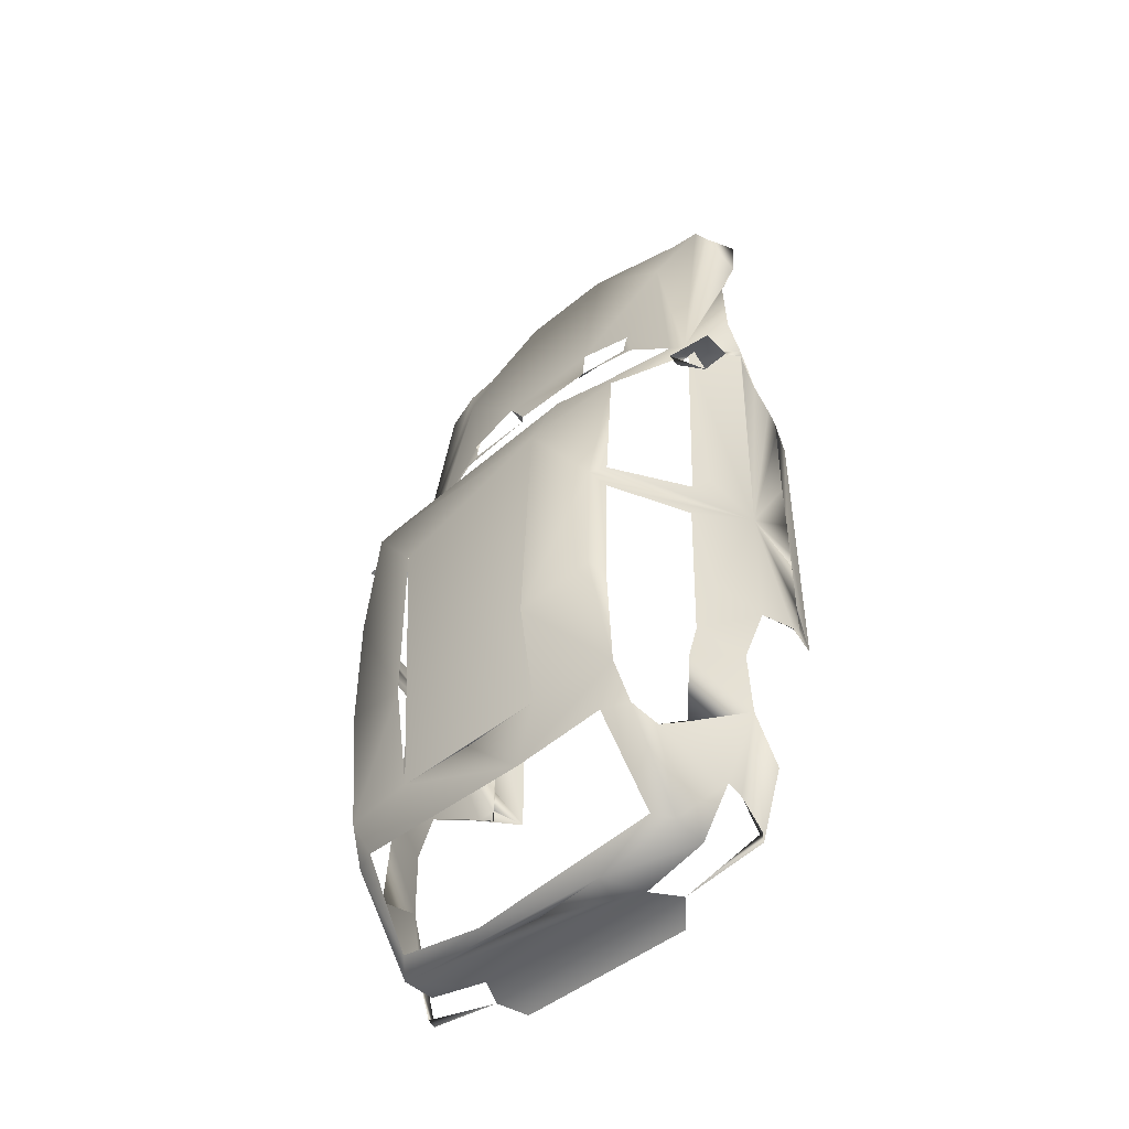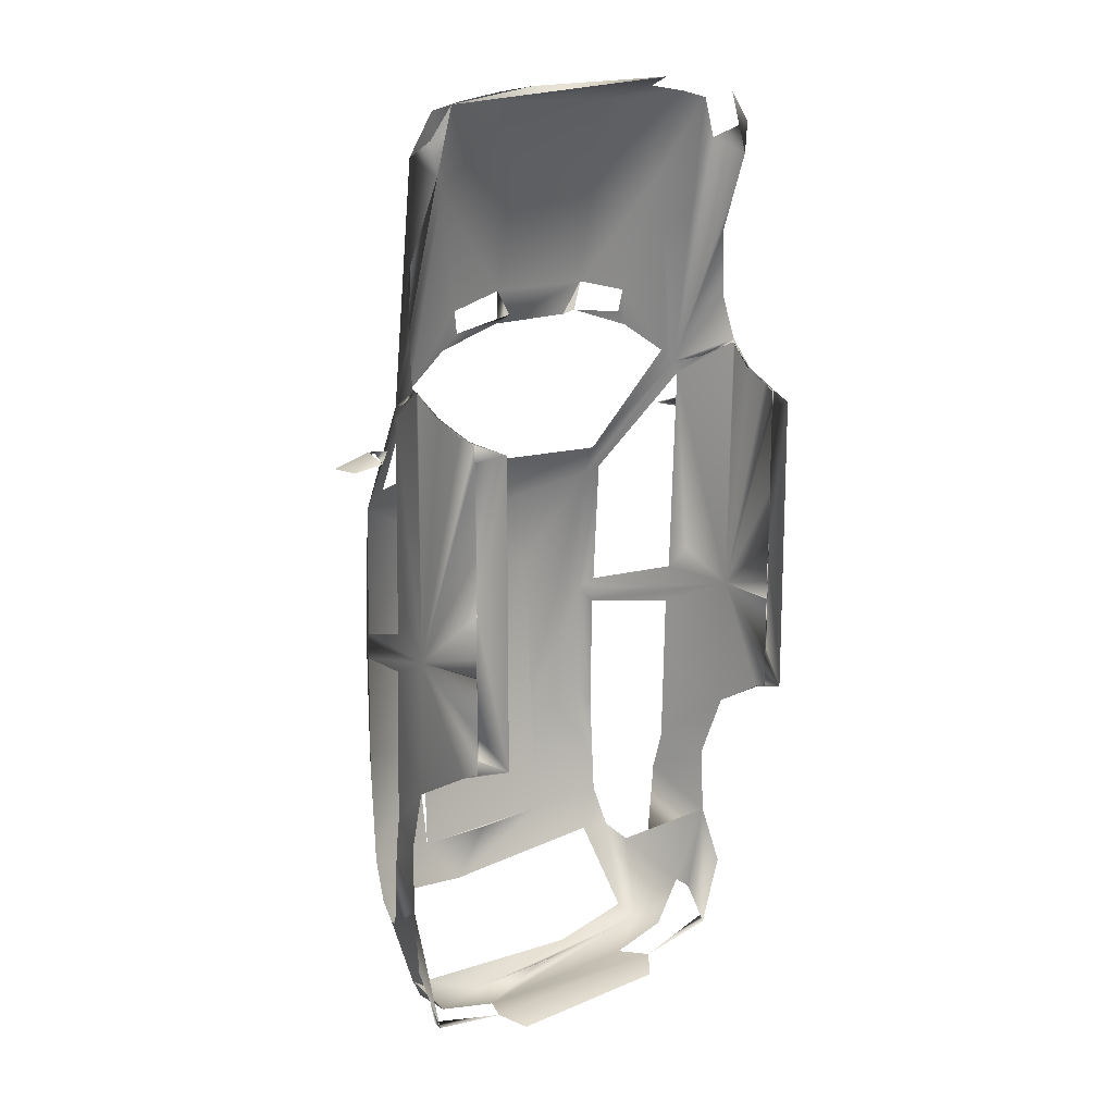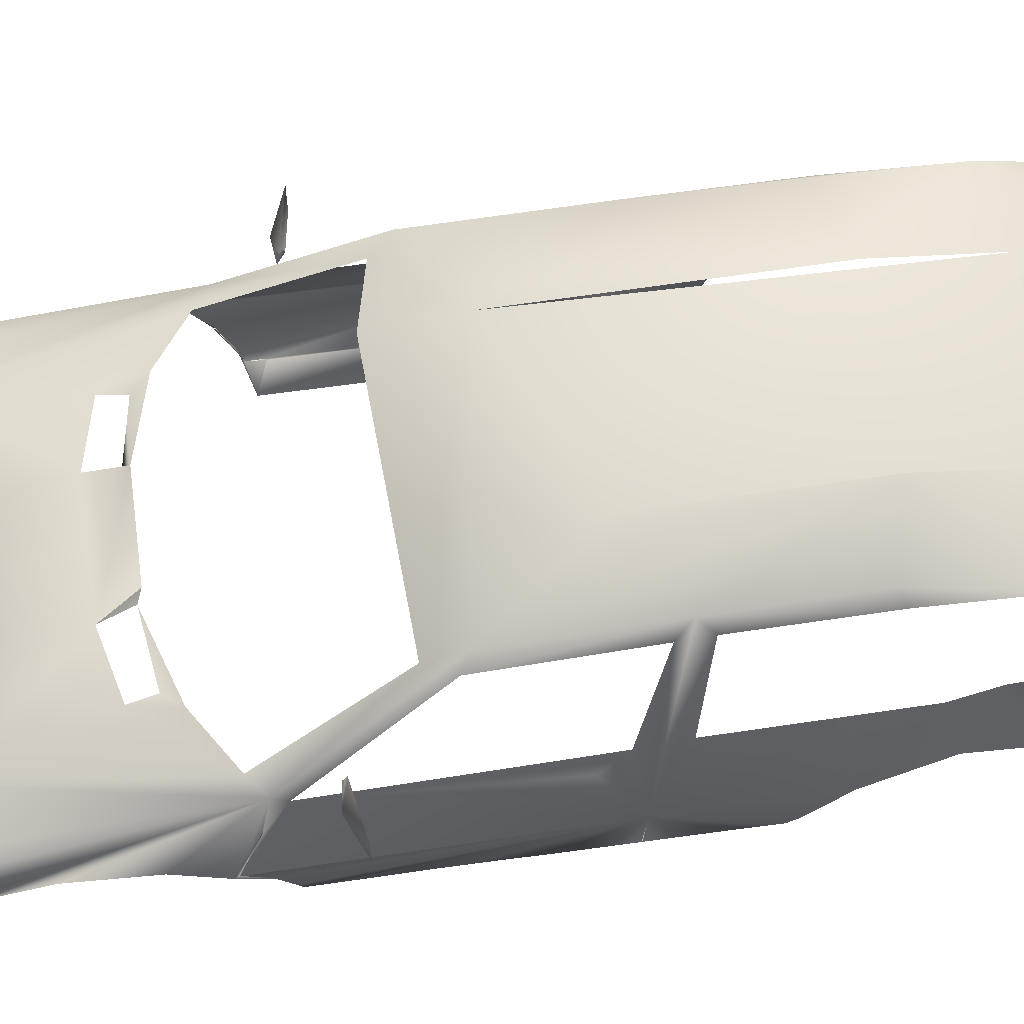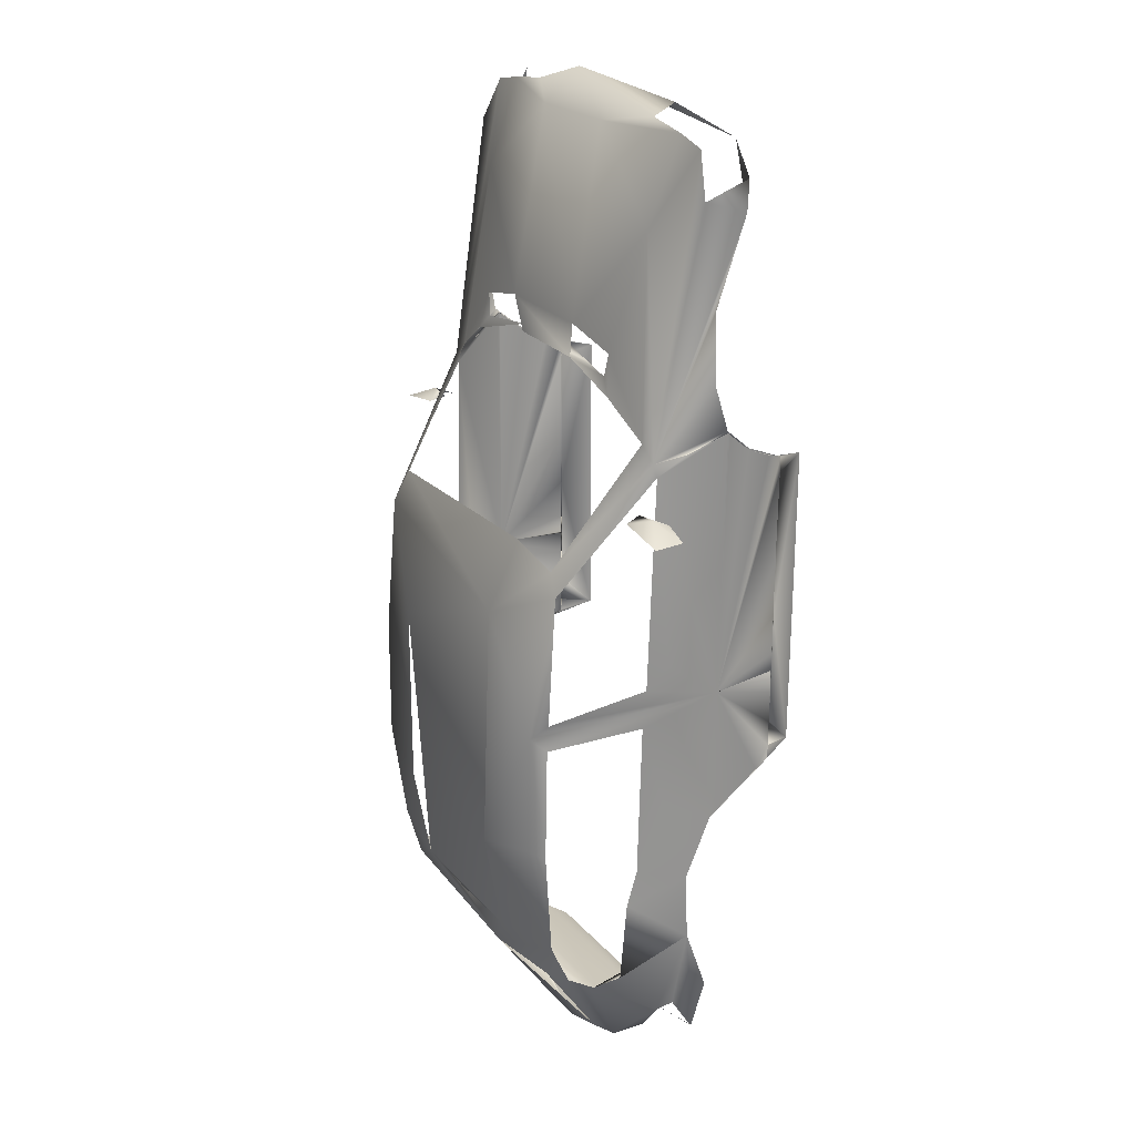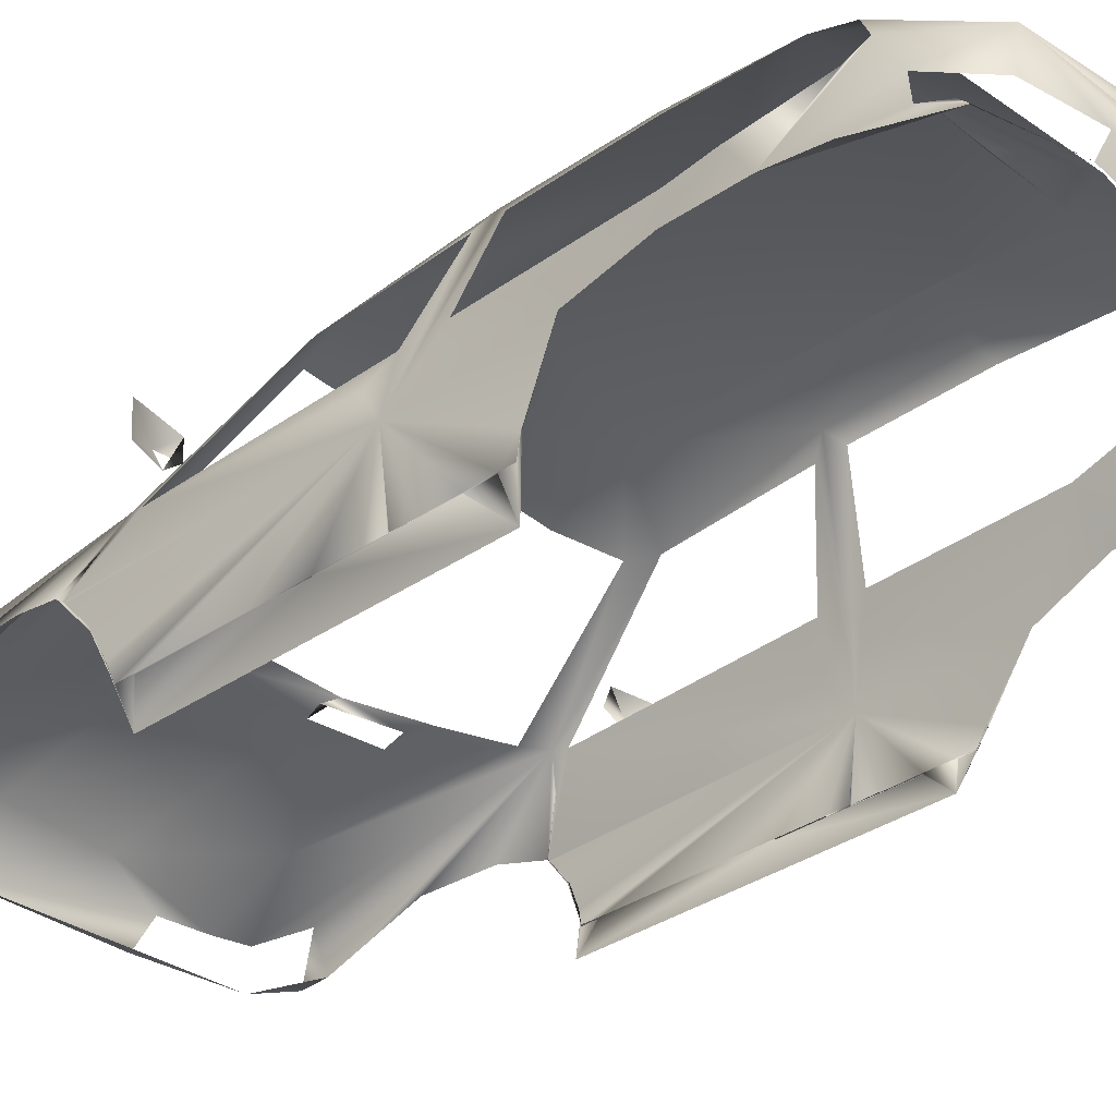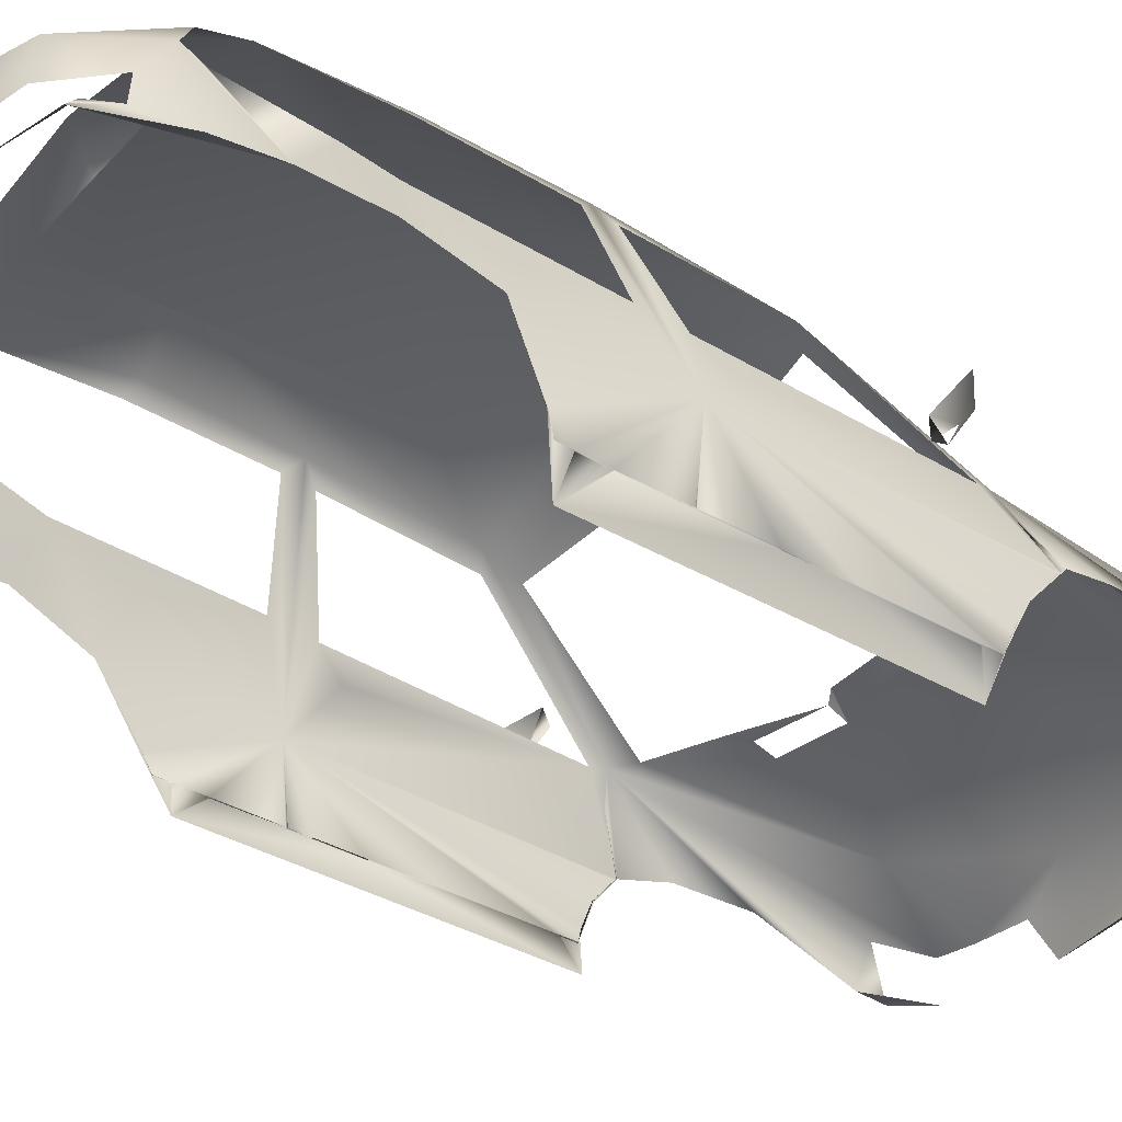
<metadata>
{"format":"obj","ext":"obj","renderer":"f3d","projection":"perspective","resolution":1024,"background":"white","views":[{"elev":-48.0,"azim":-137.9,"up":"+Z"},{"elev":15.4,"azim":-41.6,"up":"+Z"},{"elev":63.8,"azim":82.0,"up":"+Y"},{"elev":24.3,"azim":-121.0,"up":"+Z"},{"elev":-34.4,"azim":132.9,"up":"+Y"},{"elev":-37.0,"azim":-127.1,"up":"+Y"}]}
</metadata>
<code>
o LK4_body
v 0.8288 0.2318 -0.7456
v -0.8293 0.2318 -0.7456
v -0.8335 0.2233 -0.09905
v 0.3657 -0.07672 2.094
v 0.432 0.07499 2.05
v -0.4325 0.07499 2.05
v 0.9214 0.05783 -1.655
v 0.8855 0.1314 -1.403
v -0.886 0.1314 -1.403
v -0.9219 0.05783 -1.655
v 0.8783 0.1412 -1.11
v -0.8788 0.1412 -1.11
v 0.8183 0.04986 -1.946
v 0.8099 0.1487 -1.791
v -0.8104 0.1487 -1.791
v -0.8188 0.04986 -1.946
v 0.8503 0.1139 1.812
v -0.806 0.2962 0.7874
v -0.8508 0.1139 1.812
v 0.8862 0.07723 1.391
v -0.8866 0.07723 1.391
v 0.8602 -0.0721 1.751
v -0.8607 -0.0721 1.751
v 0.7619 0.07966 1.991
v -0.7624 0.07966 1.991
v 0.8827 -0.06119 1.888
v 0.3356 0.738 -1.433
v 0.2258 0.421 -1.992
v 0.6104 0.4311 -1.924
v -0.6111 0.4284 -1.933
v -0.3384 0.7808 0.08255
v 0.7283 0.5065 -1.632
v -0.7288 0.5065 -1.632
v 0.7838 0.4072 -1.583
v -0.7843 0.4072 -1.583
v 0.8208 0.2381 -1.79
v -0.8213 0.2381 -1.79
v -0.3362 0.7429 -1.435
v 0.3385 0.8116 -0.1935
v -0.000244 0.7441 -1.442
v -0.4679 0.06839 -2.012
v 0.4672 0.06817 -2.017
v 0.387 -0.02526 -2.061
v -0.3871 -0.02547 -2.063
v 0.905 0.04369 -0.8251
v -0.9055 0.04369 -0.8251
v 0.9014 0.02749 -0.2395
v 0.3306 0.8169 -0.9938
v -0.3311 0.8169 -0.9938
v 0.8573 -0.2817 -0.4807
v 0.8073 -0.4144 -0.6175
v -0.8078 -0.4145 -0.6175
v -0.8577 -0.2817 -0.4807
v 0.8589 -0.2781 -0.3398
v 0.8589 -0.2781 -0.4812
v -0.8594 -0.2781 -0.4812
v -0.8594 -0.2781 -0.3398
v 0.693 0.6137 -1.575
v -0.6935 0.6137 -1.575
v 0.6734 0.2123 -1.969
v 0.3972 0.2004 -2.026
v -0.6739 0.2123 -1.969
v -0.3969 0.2017 -2.031
v -0.000244 0.3361 -2.014
v -0.38 0.6619 0.3944
v 0.6757 0.7044 -0.433
v -0.6762 0.7044 -0.433
v 0.8026 0.3238 -0.3727
v -0.8031 0.3238 -0.3727
v 0.8589 -0.2781 -0.2423
v -0.8594 -0.2781 -0.2423
v 0.7882 0.3791 -1.224
v -0.7887 0.3791 -1.224
v -0.8021 0.3404 -1.057
v 0.7257 0.2975 0.8483
v -0.7262 0.2975 0.8483
v 0.4825 0.3029 1.148
v 0.2382 0.3155 1.207
v -0.483 0.3029 1.148
v -0.2338 0.3189 1.209
v 0.5242 0.3321 0.9837
v -0.5247 0.3321 0.9837
v 0.6799 0.6667 0.2468
v -0.6746 0.7133 -0.944
v 0.1854 0.2975 1.089
v 0.1496 0.3284 1.07
v 0.4648 0.3116 1.051
v -0.1837 0.3023 1.104
v -0.2323 0.329 1.067
v -0.4652 0.3116 1.051
v -0.204 0.1739 2.004
v 0.2259 0.1734 1.993
v -0.9019 0.02749 -0.2395
v 0.8073 -0.4141 0.699
v 0.8564 -0.2813 0.01885
v -0.8569 -0.2813 0.01885
v -0.8078 -0.4141 0.699
v 0.8594 -0.2796 0.6554
v 0.8565 -0.2779 0.2629
v -0.857 -0.2779 0.2627
v -0.8598 -0.2796 0.6554
v -0.8159 0.2836 0.7329
v 1.023 0.2959 0.5362
v -1.024 0.2959 0.5362
v 0.8068 0.358 0.5886
v 0.8951 0.2764 0.5597
v -0.8959 0.2764 0.5598
v -0.8073 0.358 0.5886
v 0.8226 0.4271 0.5719
v -0.8225 0.427 0.5719
v 1.03 0.4253 0.5353
v -1.031 0.4253 0.5353
v 0.9027 0.3583 0.5988
v -0.9032 0.3583 0.5988
v 0.8154 0.2836 0.7329
v 0.8327 0.07217 -1.92
v -0.8332 0.07217 -1.92
v -0.3669 -0.06644 2.078
v 0.7796 -0.06466 2.021
v -0.7801 -0.06466 2.021
v -0.8832 -0.06119 1.888
v 0.833 0.2233 -0.09905
v 0.8589 -0.2781 0.01905
v 0.8589 -0.2781 -0.1578
v -0.8594 -0.2781 0.01905
v -0.8594 -0.2781 -0.1578
v 0.6772 0.6981 -0.3168
v -0.6776 0.6981 -0.3168
v 0.8599 -0.2779 -0.5947
v -0.8604 -0.2779 -0.5947
v 0.6741 0.7133 -0.944
v 0.8072 0.3108 -0.1995
v -0.8077 0.3108 -0.1995
v 0.8589 -0.2781 -0.238
v -0.8594 -0.2781 -0.238
v 0.8016 0.3404 -1.057
v 0.8762 -0.2071 -0.6832
v -0.8767 -0.2071 -0.6832
v 0.8762 -0.2071 -0.6869
v 0.8604 -0.2778 -0.6551
v -0.8609 -0.2778 -0.6551
v -0.8767 -0.2071 -0.6869
v 0.8055 0.2962 0.7874
v 0.8663 -0.2543 0.7364
v 0.8751 -0.212 0.7485
v 0.8889 -0.09957 0.7983
v 0.8889 -0.09968 0.8058
v -0.8894 -0.09957 0.7983
v -0.8756 -0.212 0.7485
v -0.8668 -0.2543 0.7364
v -0.8894 -0.09968 0.8058
v 0.8594 -0.2799 0.7252
v -0.8599 -0.2799 0.7252
v 0.9098 0.01061 0.8909
v -0.9102 0.01061 0.8909
v 0.9221 0.02984 0.9134
v -0.9226 0.02984 0.9134
v 0.9115 0.01955 0.8996
v -0.9119 0.01955 0.8996
v 0.8575 0.1762 0.8197
v -0.858 0.1762 0.8197
v 0.8995 0.07542 1.096
v -0.9 0.07542 1.096
v 0.6335 0.7714 -0.9101
v 0.6751 0.6866 -1.403
v -0.6755 0.6866 -1.403
v 0.6615 0.3665 -1.985
v -0.68 0.3688 -1.957
v -0.3429 0.391 -2.049
v 0.6347 0.7148 0.216
v -0.6886 0.6713 0.2554
v -0.6339 0.7714 -0.9101
v -0.6411 0.7659 -0.3768
v 0.6421 0.7634 -0.3772
v 0.8524 0.1762 0.8197
v 0.9063 0.01944 0.8992
v -0.8529 0.1762 0.8197
v -0.9068 0.01944 0.8992
v 0.8838 -0.09957 0.7983
v -0.8843 -0.09957 0.7983
v 0.8567 -0.2759 0.7236
v -0.8572 -0.2759 0.7236
v 0.8543 -0.2796 0.6554
v -0.8547 -0.2796 0.6554
v 0.8838 -0.09968 0.8058
v -0.8843 -0.09968 0.8058
v 0.8548 -0.2779 -0.5947
v -0.8553 -0.2779 -0.5947
v 0.8538 -0.2781 0.01905
v -0.8543 -0.2781 0.01905
v 0.8538 -0.2781 -0.4812
v -0.8543 -0.2781 -0.4812
v 0.8711 -0.2071 -0.6832
v 0.8553 -0.2778 -0.6551
v -0.8716 -0.2071 -0.6832
v -0.8558 -0.2778 -0.6551
v 0.8538 -0.2781 -0.238
v -0.8543 -0.2781 -0.238
v 0.8538 -0.2781 -0.1578
v -0.8543 -0.2781 -0.1578
v 0.8538 -0.2781 -0.2423
v -0.8543 -0.2781 -0.2423
v 0.8538 -0.2781 -0.3398
v -0.8543 -0.2781 -0.3398
v -0.000244 0.3406 -2.017
v 0.5877 0.6631 -1.585
v -0.5891 0.6634 -1.581
v -0.1984 0.6796 -1.627
v -0.000244 0.7425 -1.447
v -0.000244 0.7327 -1.439
v -0.000244 0.7344 -1.434
v -0.000244 0.3308 -2.009
v -0.000244 0.3263 -2.006
v 0.6121 0.2138 1.663
v -0.6126 0.2138 1.663
v 0.6198 0.6448 0.3492
v -0.6184 0.6508 0.3373
v 0.6261 0.07544 2.021
v -0.6266 0.07544 2.021
g LK4_body_LK4_body_DefaultMaterial
f 92 4 5
f 6 4 91
f 218 92 5
f 91 219 6
f 13 14 8
f 13 8 7
f 9 15 16
f 9 16 10
f 22 20 143
f 22 143 17
f 18 21 23
f 18 23 19
f 143 24 17
f 19 25 18
f 22 17 26
f 19 23 121
f 48 164 165
f 172 49 166
f 48 165 27
f 38 166 49
f 167 28 29
f 30 169 168
f 31 173 171
f 32 36 167
f 37 33 168
f 27 38 39
f 38 27 40
f 167 169 28
f 28 169 30
f 41 42 43
f 41 43 44
f 47 45 1
f 2 46 93
f 47 54 55
f 56 57 93
f 58 32 167
f 33 59 168
f 167 60 61
f 62 168 169
f 62 169 63
f 64 167 63
f 63 169 64
f 63 167 61
f 216 170 31
f 216 31 65
f 65 31 217
f 39 170 48
f 173 31 49
f 68 66 47
f 93 67 69
f 50 95 51
f 52 96 53
f 47 70 54
f 71 93 57
f 66 174 47
f 173 67 93
f 45 11 136
f 12 46 74
f 136 11 72
f 73 12 74
f 214 77 78
f 79 215 80
f 75 81 77
f 75 77 214
f 79 82 76
f 79 76 215
f 214 78 92
f 80 215 91
f 214 92 218
f 91 215 219
f 174 66 131
f 67 173 84
f 88 89 90
f 85 87 81
f 90 89 82
f 77 81 87
f 90 82 79
f 91 92 80
f 78 86 89
f 89 80 78
f 92 78 80
f 94 51 95
f 96 52 97
f 98 99 47
f 93 100 101
f 122 115 47
f 93 102 3
f 110 108 107
f 105 109 106
f 109 105 113
f 108 110 114
f 103 113 106
f 107 114 104
f 111 109 113
f 111 113 103
f 114 110 112
f 114 112 104
f 11 8 72
f 73 9 12
f 8 34 72
f 73 35 9
f 8 32 34
f 35 33 9
f 8 14 36
f 8 36 32
f 37 15 9
f 37 9 33
f 36 60 167
f 168 62 37
f 14 13 116
f 117 16 15
f 13 42 116
f 41 16 117
f 6 118 4
f 4 118 120
f 26 119 22
f 120 121 23
f 92 91 4
f 85 86 78
f 80 89 88
f 42 63 61
f 42 41 63
f 48 170 174
f 47 123 124
f 125 93 126
f 47 99 123
f 100 93 125
f 83 127 174
f 173 128 171
f 48 174 164
f 173 49 172
f 47 55 129
f 56 93 130
f 68 47 1
f 2 93 69
f 115 122 132
f 3 102 133
f 1 136 68
f 69 74 2
f 132 47 127
f 93 133 128
f 124 134 47
f 93 135 126
f 127 47 174
f 173 93 128
f 122 47 132
f 93 3 133
f 136 1 45
f 46 2 74
f 45 47 137
f 93 46 138
f 139 137 140
f 139 140 51
f 141 138 142
f 141 142 52
f 137 47 129
f 137 129 140
f 130 93 138
f 130 138 141
f 50 55 54
f 57 56 53
f 50 54 70
f 71 57 53
f 123 95 50
f 123 50 124
f 53 96 125
f 53 125 126
f 50 134 124
f 126 135 53
f 50 70 134
f 135 71 53
f 129 51 140
f 52 130 141
f 170 39 31
f 143 115 83
f 171 102 18
f 143 83 170
f 144 145 146
f 144 146 147
f 148 149 150
f 148 150 151
f 145 47 146
f 93 149 148
f 144 152 145
f 149 153 150
f 152 98 47
f 152 47 145
f 93 101 153
f 93 153 149
f 47 154 146
f 148 155 93
f 154 156 147
f 154 147 146
f 151 157 155
f 151 155 148
f 47 158 154
f 155 159 93
f 158 156 154
f 157 159 155
f 98 152 94
f 97 153 101
f 152 144 94
f 97 150 153
f 160 115 143
f 102 161 18
f 115 160 158
f 115 158 47
f 159 161 102
f 159 102 93
f 160 156 158
f 157 161 159
f 143 162 156
f 157 163 18
f 143 20 162
f 163 21 18
f 158 160 175
f 158 175 176
f 177 161 159
f 177 159 178
f 160 143 175
f 18 161 177
f 158 154 176
f 178 155 159
f 146 154 176
f 146 176 179
f 178 155 148
f 178 148 180
f 152 145 181
f 182 149 153
f 146 145 181
f 146 181 179
f 182 149 148
f 182 148 180
f 156 160 175
f 177 161 157
f 98 152 181
f 98 181 183
f 182 153 101
f 182 101 184
f 147 146 179
f 147 179 185
f 180 148 151
f 180 151 186
f 51 129 187
f 188 130 52
f 95 123 189
f 190 125 96
f 98 94 183
f 97 101 184
f 55 50 191
f 53 56 192
f 140 137 193
f 140 193 194
f 195 138 141
f 195 141 196
f 45 137 193
f 195 138 46
f 137 139 193
f 142 138 195
f 129 140 194
f 129 194 187
f 196 141 130
f 196 130 188
f 47 134 197
f 198 135 93
f 124 134 197
f 124 197 199
f 198 135 126
f 198 126 200
f 134 70 201
f 134 201 197
f 202 71 135
f 202 135 198
f 129 55 191
f 129 191 187
f 192 56 130
f 192 130 188
f 124 123 189
f 124 189 199
f 190 125 126
f 190 126 200
f 123 99 189
f 100 125 190
f 99 98 183
f 184 101 100
f 70 54 203
f 70 203 201
f 204 57 71
f 204 71 202
f 70 47 201
f 93 71 202
f 55 54 203
f 55 203 191
f 204 57 56
f 204 56 192
f 197 201 47
f 93 202 198
f 45 193 139
f 195 46 142
f 95 99 183
f 95 183 94
f 184 100 96
f 184 96 97
f 99 95 189
f 96 100 190
f 191 50 51
f 191 51 187
f 52 53 192
f 52 192 188
f 156 175 143
f 18 177 157
f 165 164 131
f 172 166 84
f 205 169 167
f 31 171 217
f 170 83 174
f 174 131 164
f 84 173 172
f 206 27 165
f 166 38 208
f 166 208 207
f 208 27 206
f 208 209 27
f 38 209 208
f 27 209 210
f 210 209 38
f 209 40 211
f 209 211 210
f 205 167 212
f 169 205 212
f 64 205 212
f 64 212 213
f 40 27 211
f 38 40 211
f 167 64 213
f 213 64 169
f 213 212 167
f 169 212 213
f 210 211 27
f 38 211 210
f 206 58 29
f 59 207 30
f 29 58 167
f 168 59 30
f 214 143 75
f 18 215 76
f 75 143 216
f 18 76 217
f 216 143 170
f 171 18 217
f 214 24 143
f 18 25 215
f 218 24 214
f 25 219 215
f 165 58 206
f 59 166 207
f 39 38 31
l 4 119

</code>
